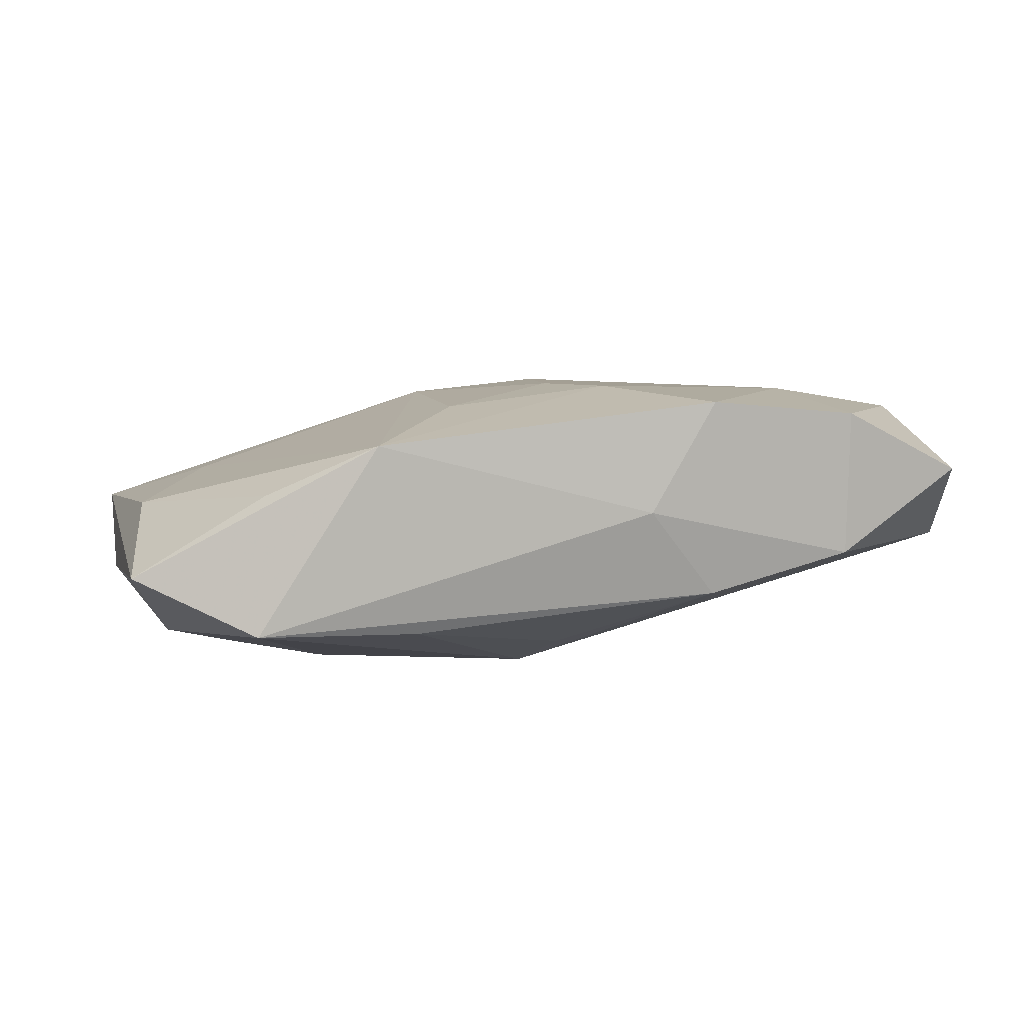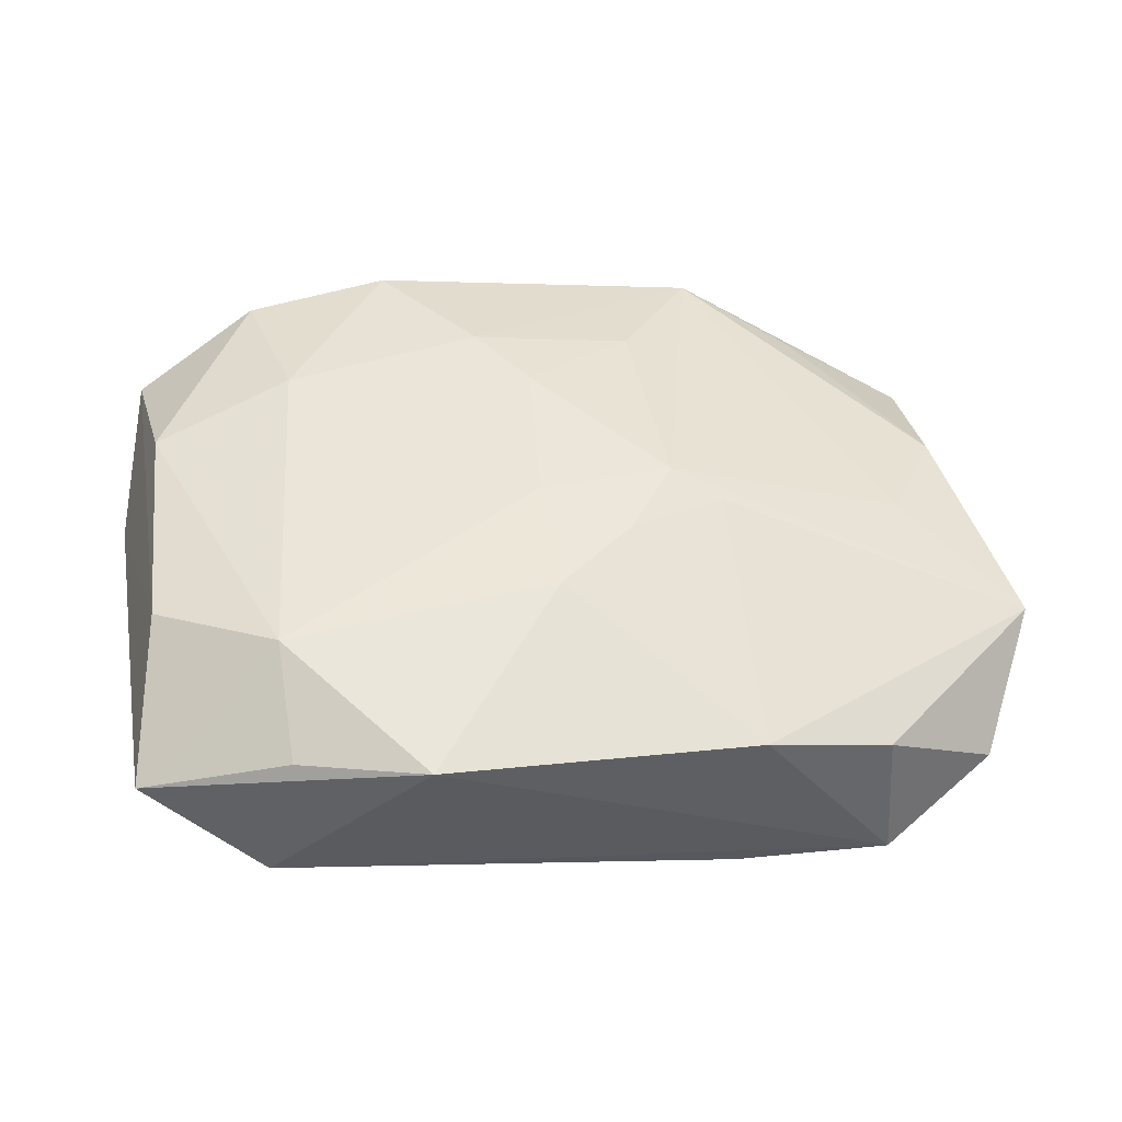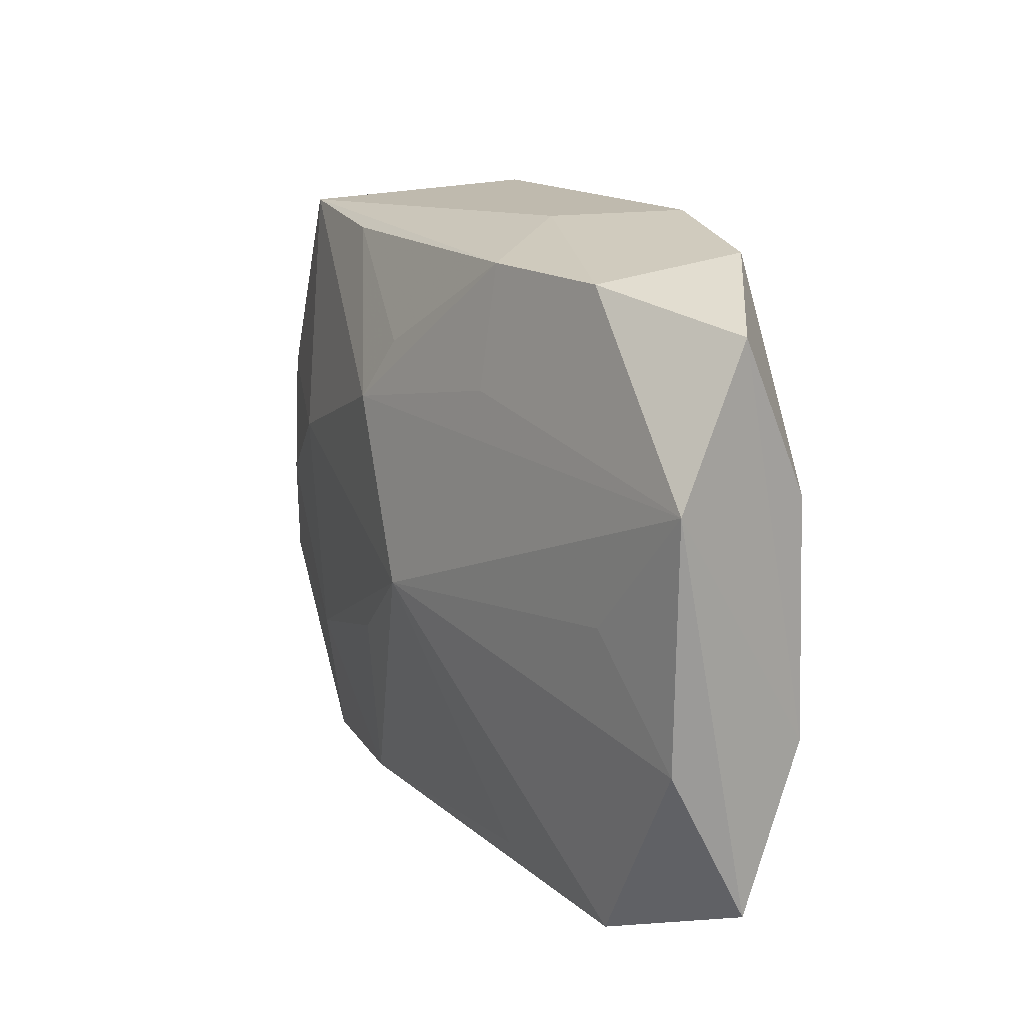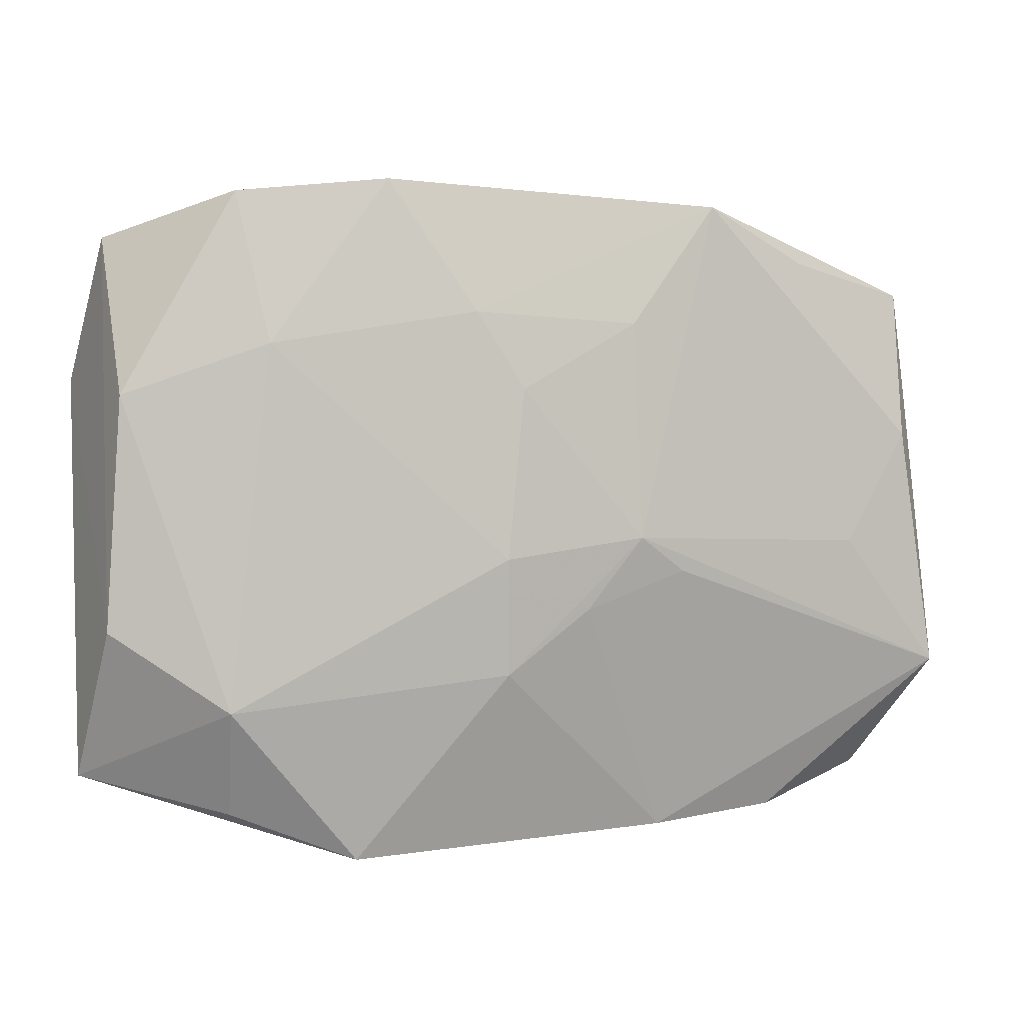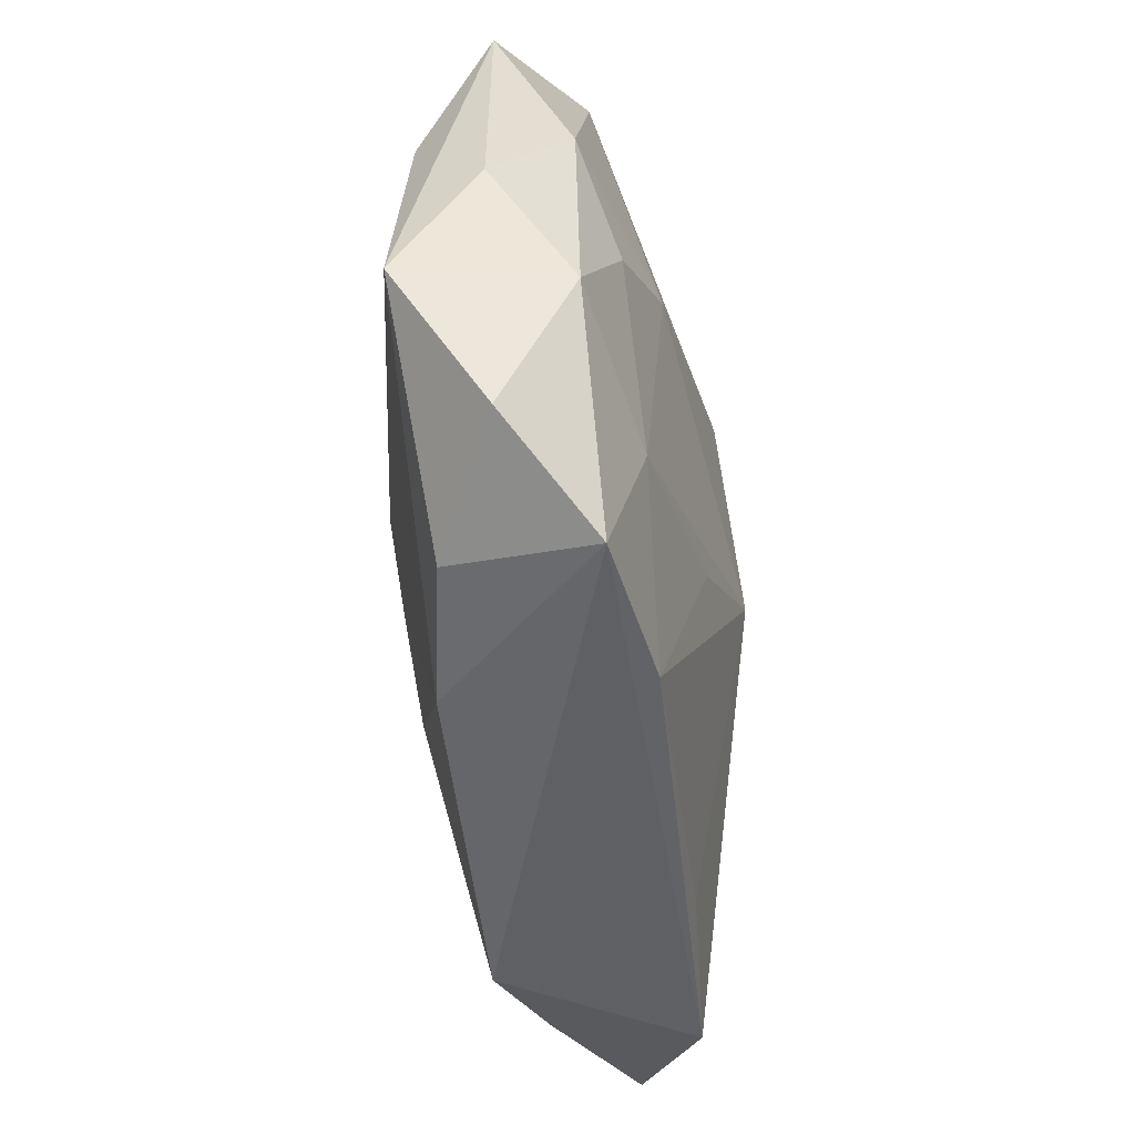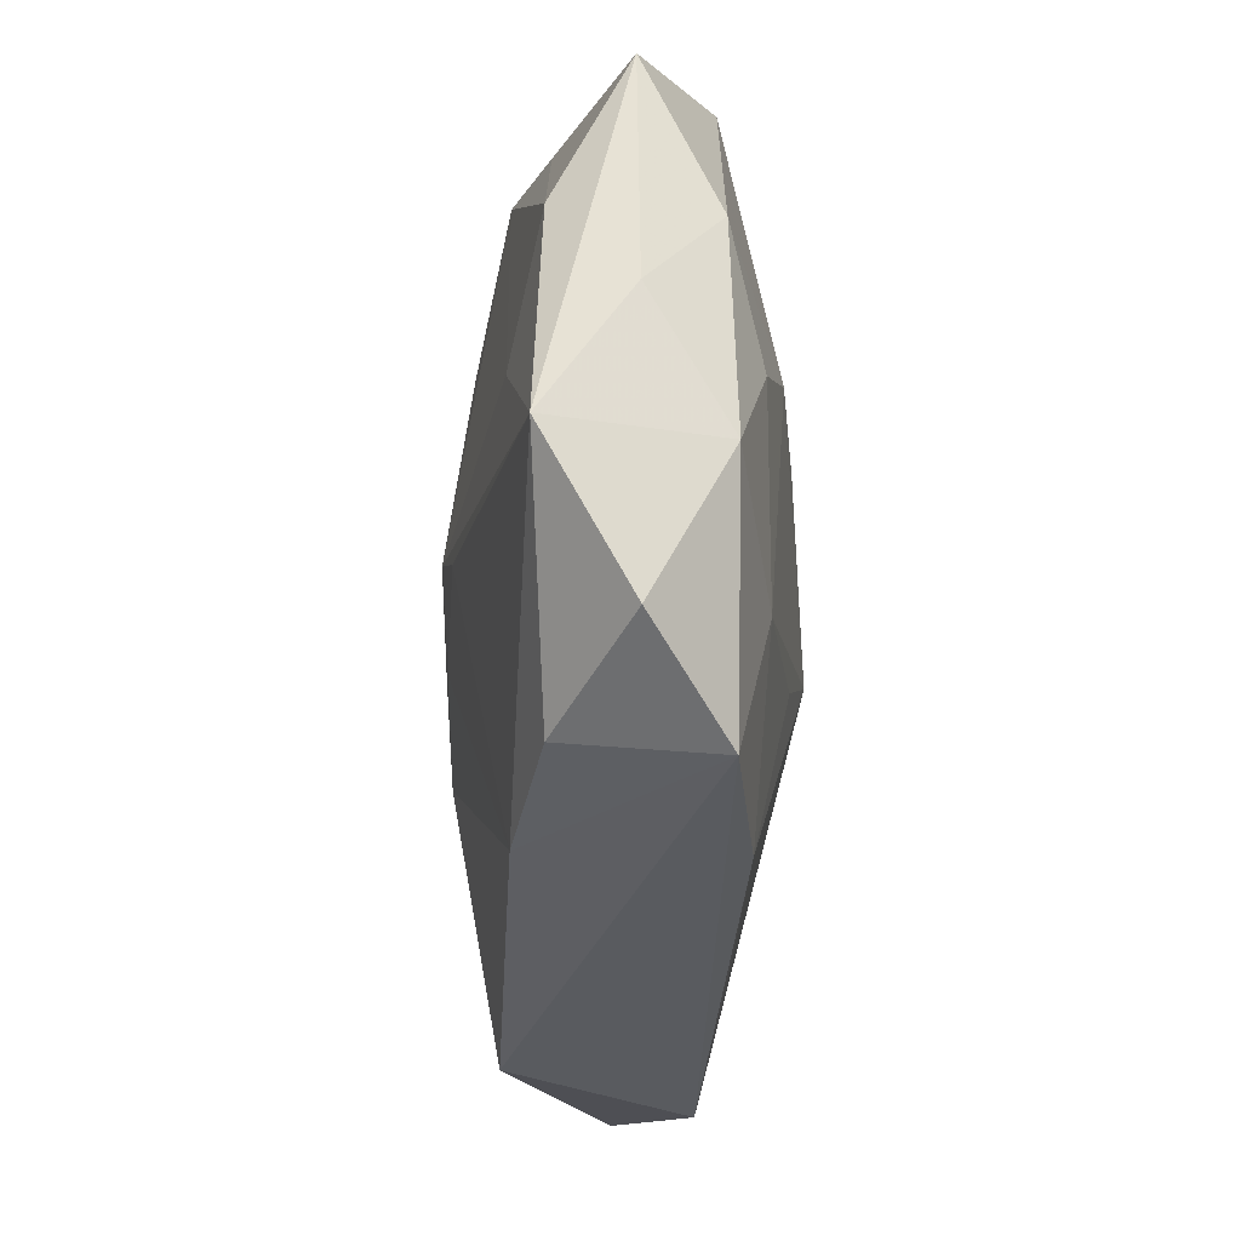
<metadata>
{"format":"obj","ext":"obj","renderer":"f3d","projection":"perspective","resolution":1024,"background":"white","views":[{"elev":2.2,"azim":168.9,"up":"+Z"},{"elev":48.7,"azim":-10.0,"up":"+Z"},{"elev":18.5,"azim":-110.9,"up":"+Y"},{"elev":4.2,"azim":-8.9,"up":"+Y"},{"elev":-51.2,"azim":106.1,"up":"+Y"},{"elev":-37.4,"azim":95.6,"up":"+Y"}]}
</metadata>
<code>
v 0.03025 -0.00194 -0.004004
v -1.792e-05 0.01353 -0.00866
v 0.02921 0.01558 -0.003752
v -0.0001381 0.009105 0.009501
v 0.0211 0.01929 -0.007473
v 0.02837 0.005725 0.0009922
v 0.01652 -0.01223 -0.009197
v -0.029 -0.006625 -0.001426
v -0.004032 -0.001897 -0.01035
v 0.02382 -0.001591 0.003375
v 0.001844 0.009448 -0.01035
v 0.007803 -0.0007218 0.009089
v -0.001152 -0.009614 0.009484
v 0.01343 0.02124 0.005041
v 0.004189 -0.005446 0.009128
v -0.01861 0.02185 0.007232
v -0.02704 -0.006525 0.008026
v 0.01083 -0.003073 0.007963
v 0.01564 0.003755 -0.01035
v 0.02623 -0.01849 -0.003606
v 0.008562 -0.02111 -0.007551
v -0.01653 0.01207 0.009168
v -0.01034 0.01253 -0.00638
v 0.004199 -0.00809 -0.00965
v 0.02049 0.01762 0.001752
v -0.01109 -0.02188 0.007837
v -0.003194 0.01412 0.009213
v -0.01926 -0.01166 0.009936
v -0.02718 0.01895 0.003432
v -0.001271 -0.001951 0.01014
v -0.01934 -0.01884 0.006691
v 0.01871 -0.02188 -0.007411
v -0.008813 0.02268 0.007947
v 0.007482 0.01337 0.007747
v -0.02316 0.0009567 -0.00375
v -0.01096 -0.01883 -0.004685
v 0.0306 -0.01037 0.001125
v 0.02238 -0.001513 -0.00962
v -0.02921 -0.01656 0.003447
v -0.004706 0.02206 0.0005992
v 0.009947 -0.02086 0.004518
v 0.01057 0.01911 -0.007422
v 0.02666 -0.009392 -0.008356
v -0.01868 0.02066 -0.002229
v -0.02953 0.009584 -0.001487
v -0.02178 -0.01995 -0.002317
v 0.0184 -0.0203 0.001752
v 0.02666 0.005667 -0.008107
v -0.00937 0.02032 -0.004919
v -0.02605 0.00876 0.007975
f 35 45 9
f 45 35 8
f 9 46 8
f 8 35 9
f 11 23 49
f 9 45 11
f 45 23 11
f 44 23 45
f 49 23 44
f 12 30 13
f 4 30 12
f 12 34 4
f 39 46 26
f 39 8 46
f 45 8 39
f 42 49 5
f 5 11 42
f 9 11 19
f 19 11 5
f 18 37 12
f 37 3 6
f 5 3 48
f 48 19 5
f 37 43 1
f 1 3 37
f 43 48 1
f 1 48 3
f 26 13 28
f 28 13 30
f 45 39 17
f 17 28 50
f 39 28 17
f 2 11 49
f 49 42 2
f 2 42 11
f 29 44 45
f 45 17 29
f 29 17 50
f 50 28 22
f 22 28 30
f 14 3 5
f 14 34 12
f 5 49 40
f 40 14 5
f 33 14 40
f 49 44 40
f 9 19 7
f 36 46 9
f 9 21 36
f 36 21 46
f 12 13 15
f 15 18 12
f 12 37 10
f 37 6 10
f 10 14 12
f 6 14 10
f 31 39 26
f 26 28 31
f 31 28 39
f 44 29 16
f 16 40 44
f 33 40 16
f 16 29 50
f 50 22 16
f 16 22 33
f 33 22 27
f 27 4 34
f 30 4 27
f 27 22 30
f 34 14 27
f 27 14 33
f 25 6 3
f 3 14 25
f 25 14 6
f 43 7 38
f 38 7 19
f 38 48 43
f 19 48 38
f 24 21 9
f 9 7 24
f 24 7 21
f 32 7 43
f 21 7 32
f 26 46 32
f 46 21 32
f 37 47 20
f 47 32 20
f 20 43 37
f 20 32 43
f 26 32 41
f 41 32 47
f 41 13 26
f 41 47 37
f 41 15 13
f 37 18 41
f 18 15 41

</code>
